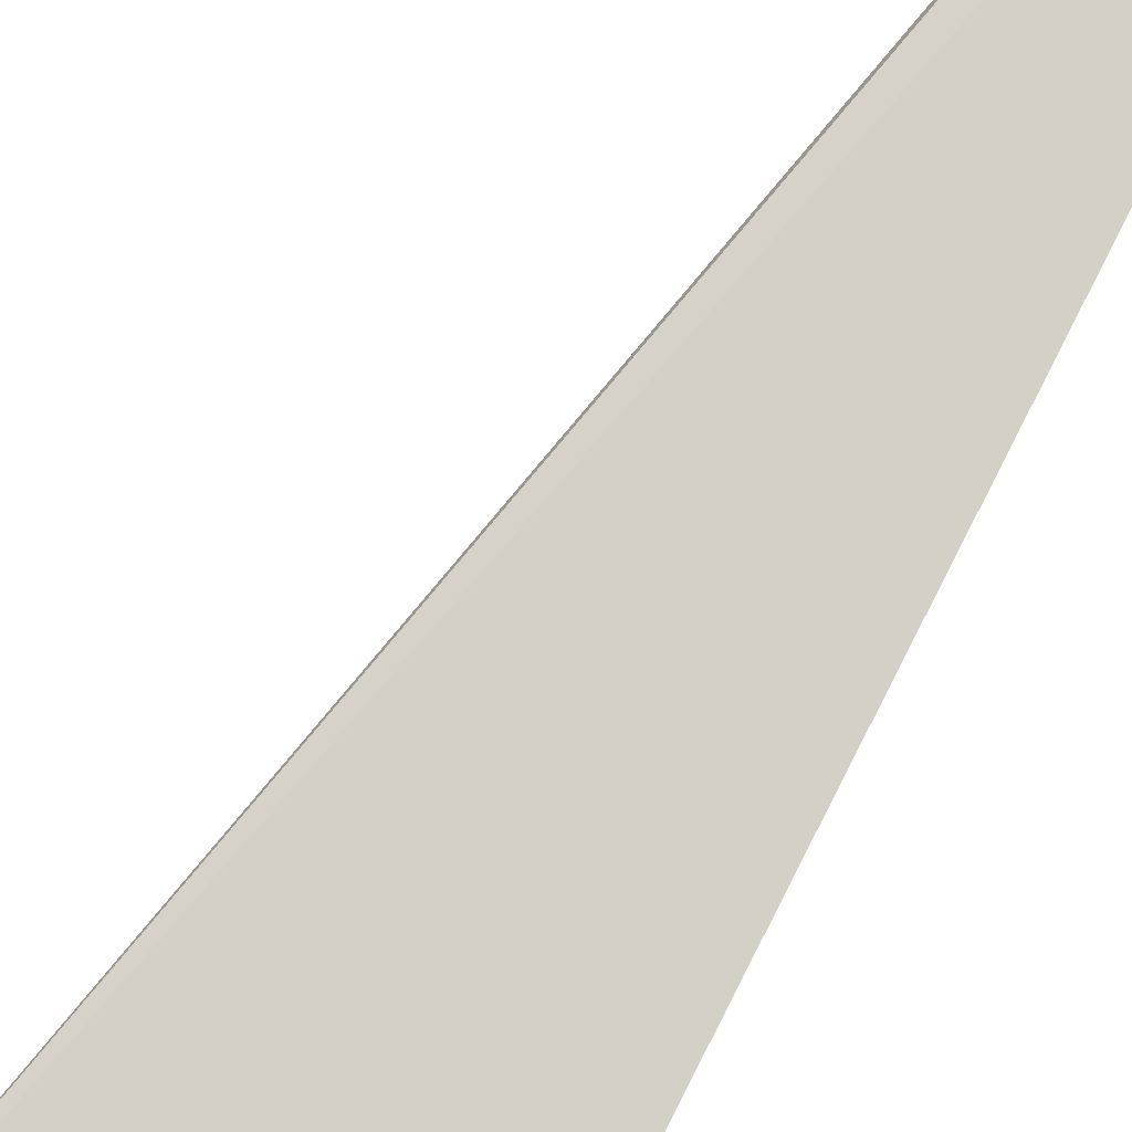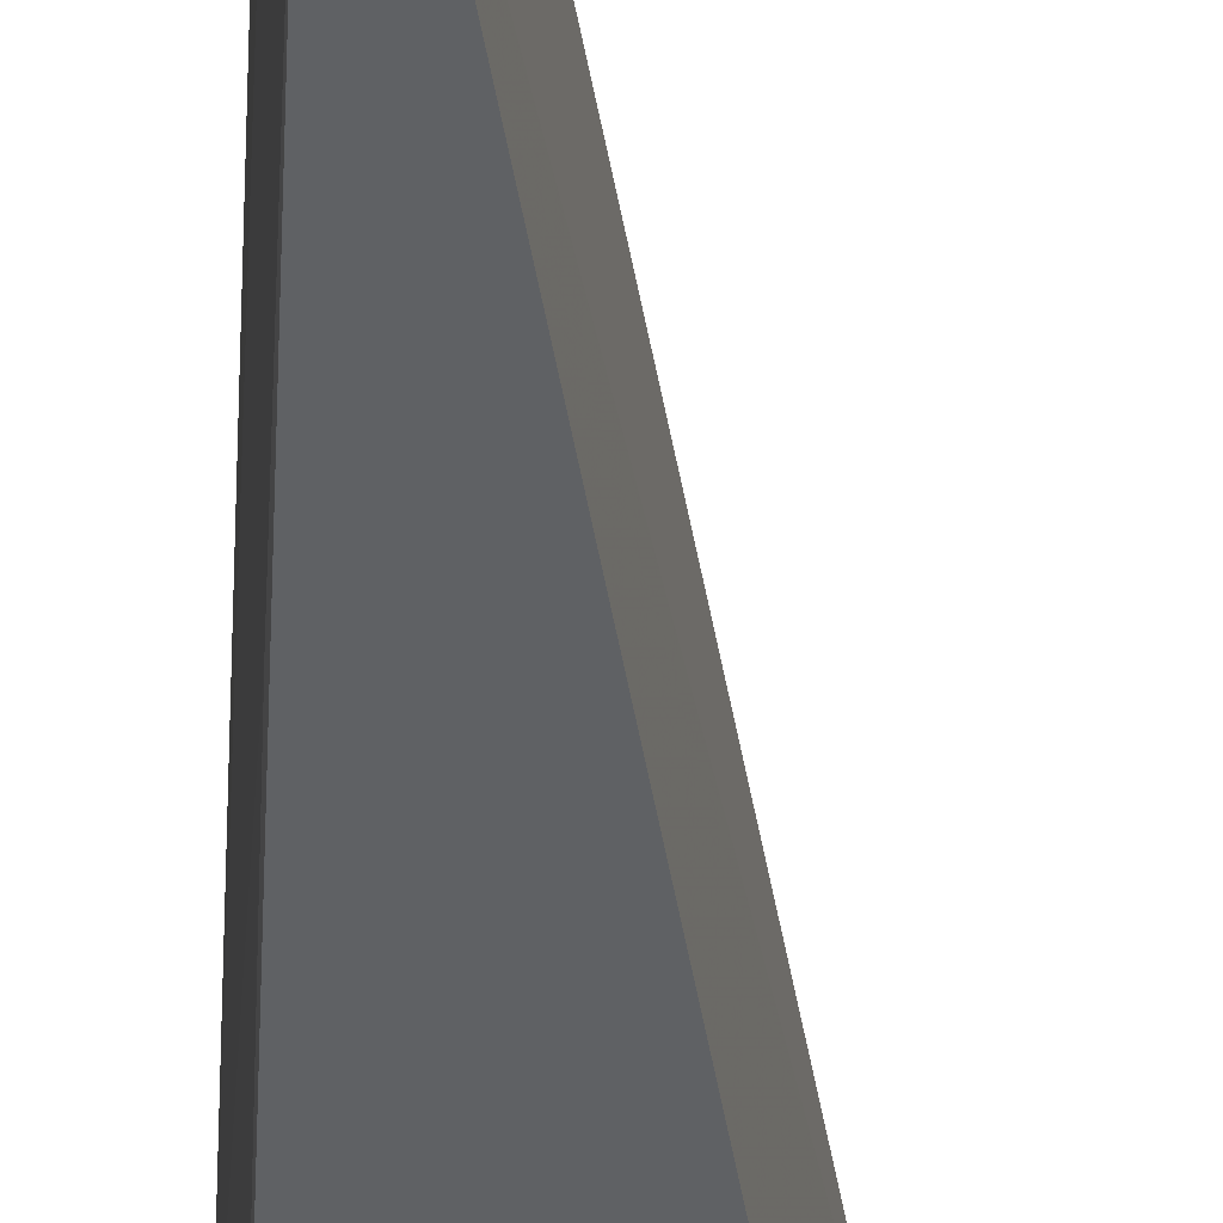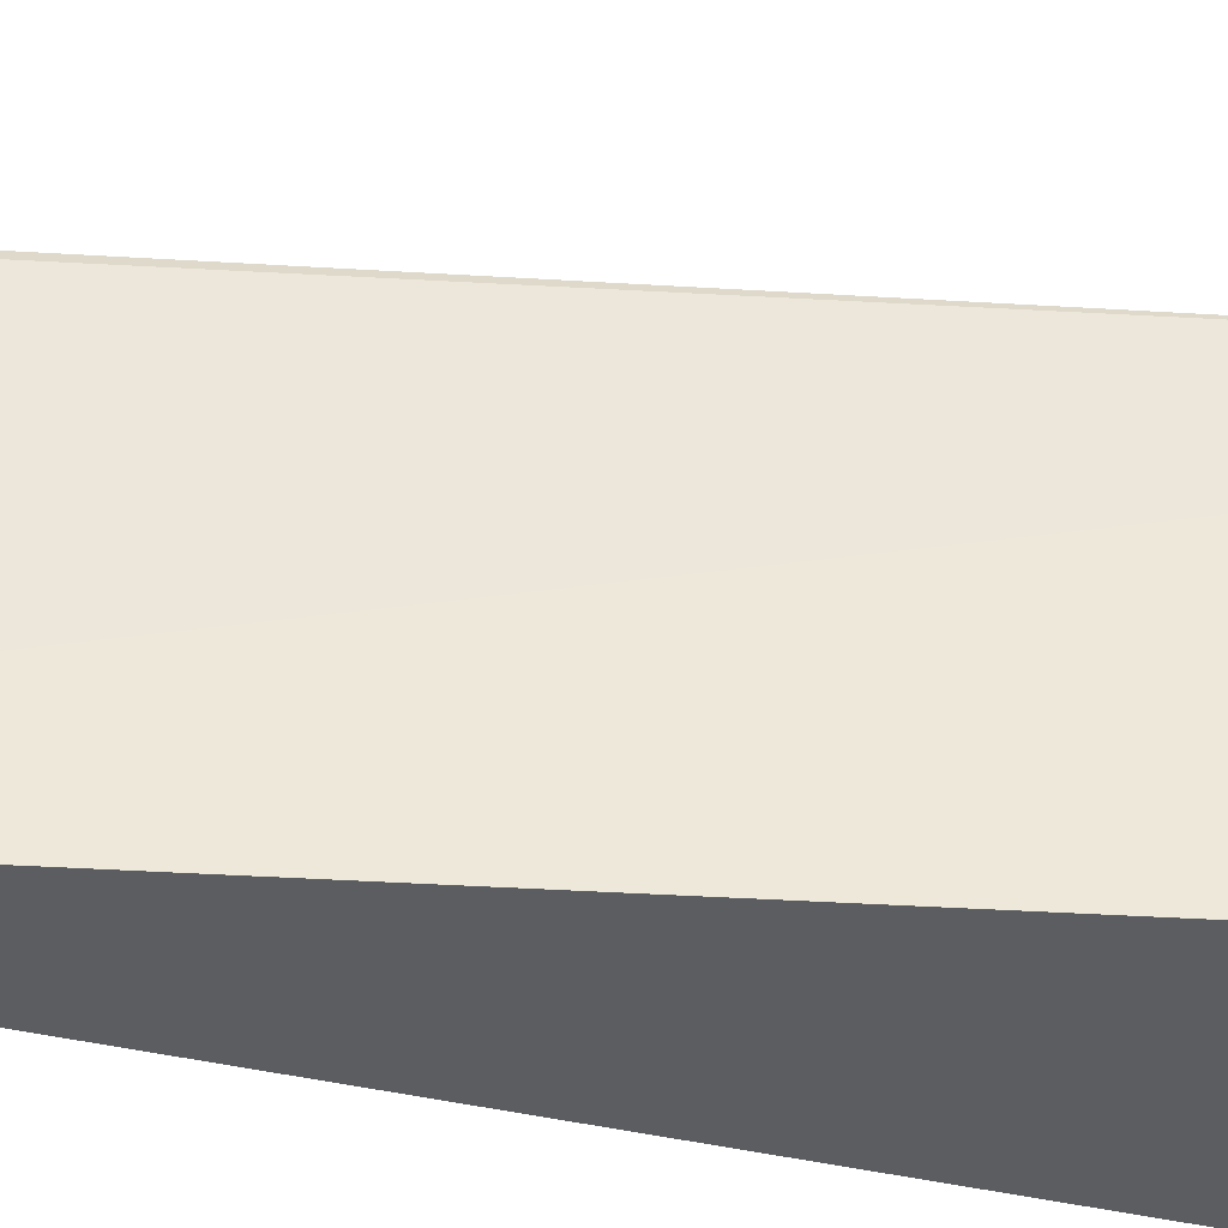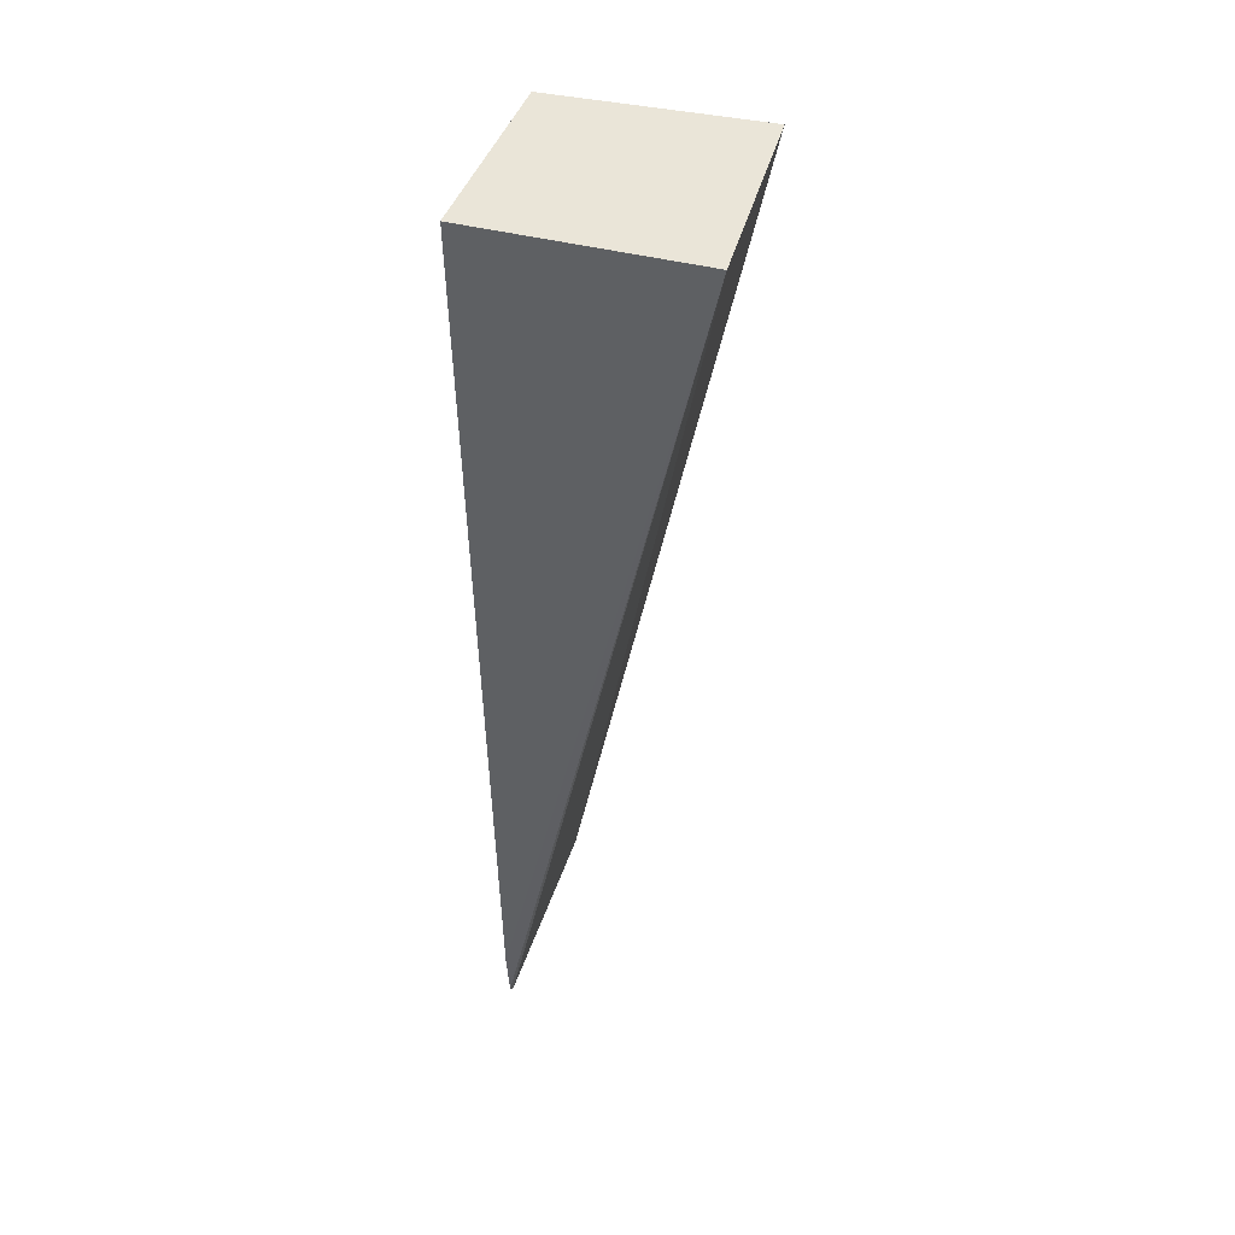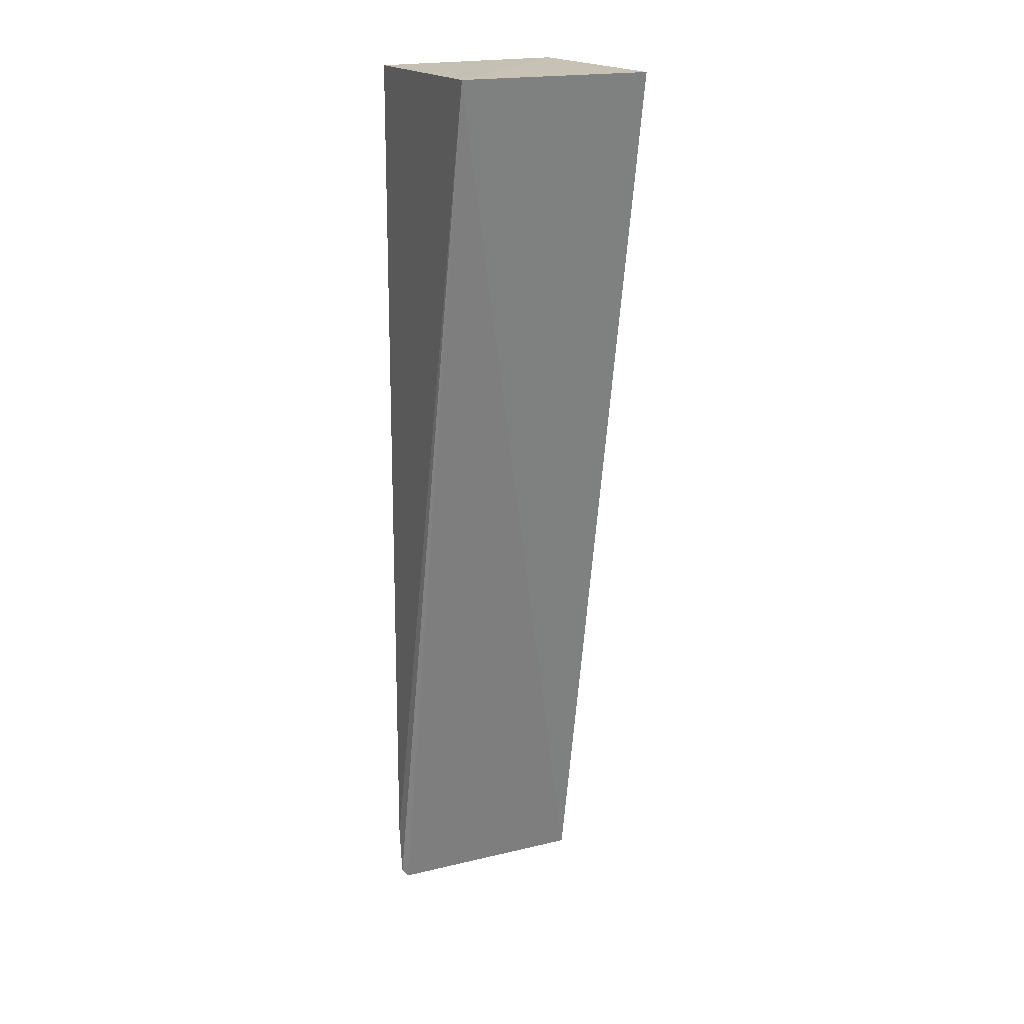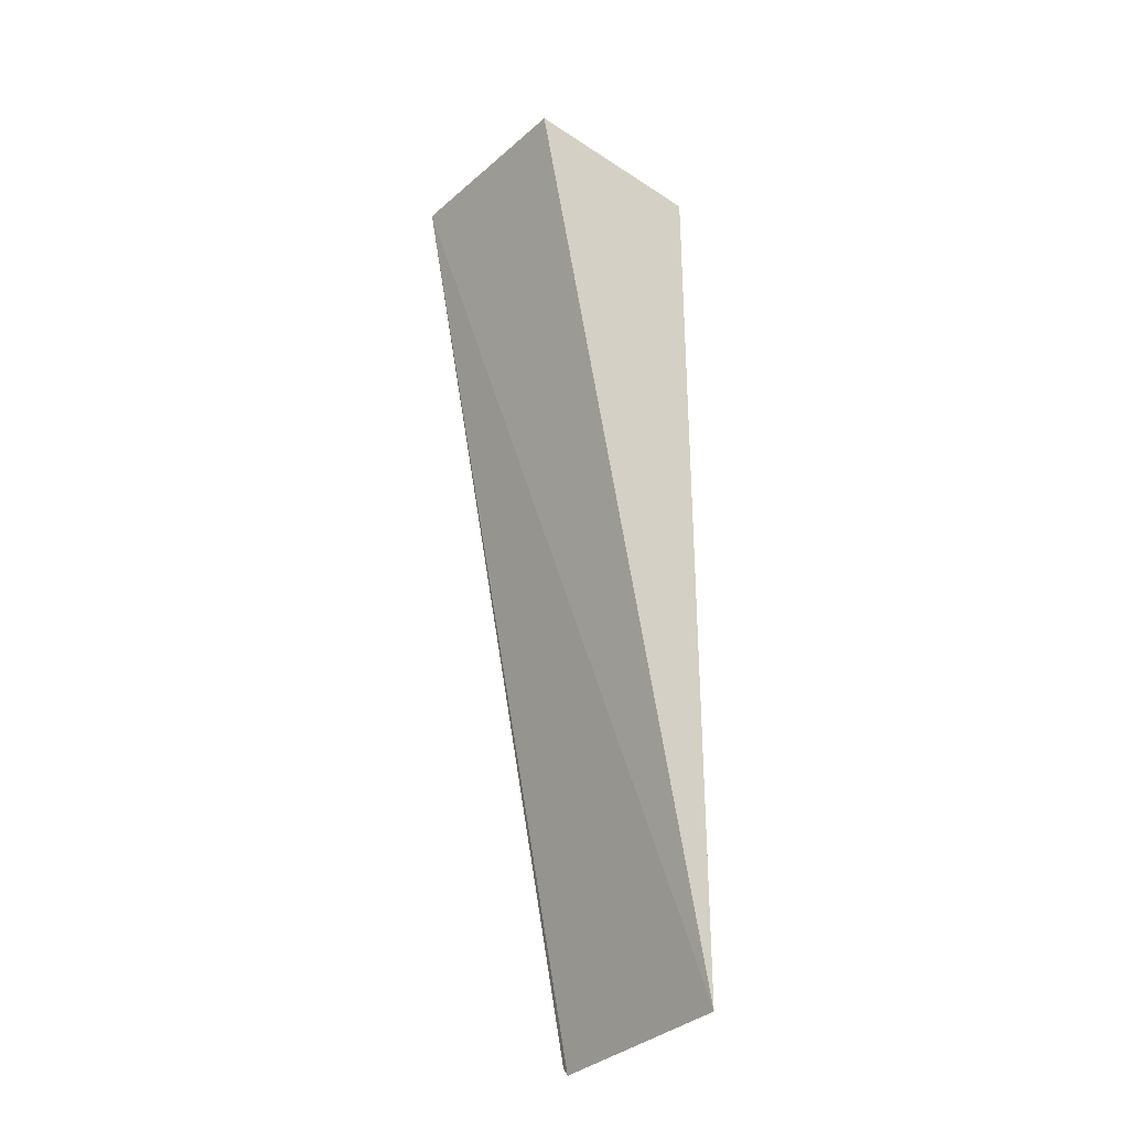
<metadata>
{"format":"obj","ext":"obj","renderer":"f3d","projection":"perspective","resolution":1024,"background":"white","views":[{"elev":79.2,"azim":28.1,"up":"+Y"},{"elev":-46.9,"azim":178.1,"up":"+Y"},{"elev":-39.0,"azim":-106.3,"up":"+Y"},{"elev":44.8,"azim":-164.9,"up":"+Z"},{"elev":18.9,"azim":-115.7,"up":"+Z"},{"elev":-32.8,"azim":-40.4,"up":"+Z"}]}
</metadata>
<code>
v 0.07008 -0.02922 0.09541
v 0.06925 -0.03984 0.09558
v 0.06826 -0.04081 0.04108
v 0.06883 -0.02911 0.04089
v 0.0576 -0.02873 0.09556
v 0.06877 -0.03424 0.04433
v 0.06877 -0.03994 0.06428
v 0.069 -0.02864 0.04437
v 0.0576 -0.04014 0.09556
v 0.06886 -0.02873 0.04139
f 5 2 1
f 5 4 3
f 6 3 4
f 7 1 2
f 7 2 3
f 7 6 1
f 7 3 6
f 8 5 1
f 8 6 4
f 8 1 6
f 9 5 3
f 9 3 2
f 9 2 5
f 10 8 4
f 10 4 5
f 10 5 8

</code>
